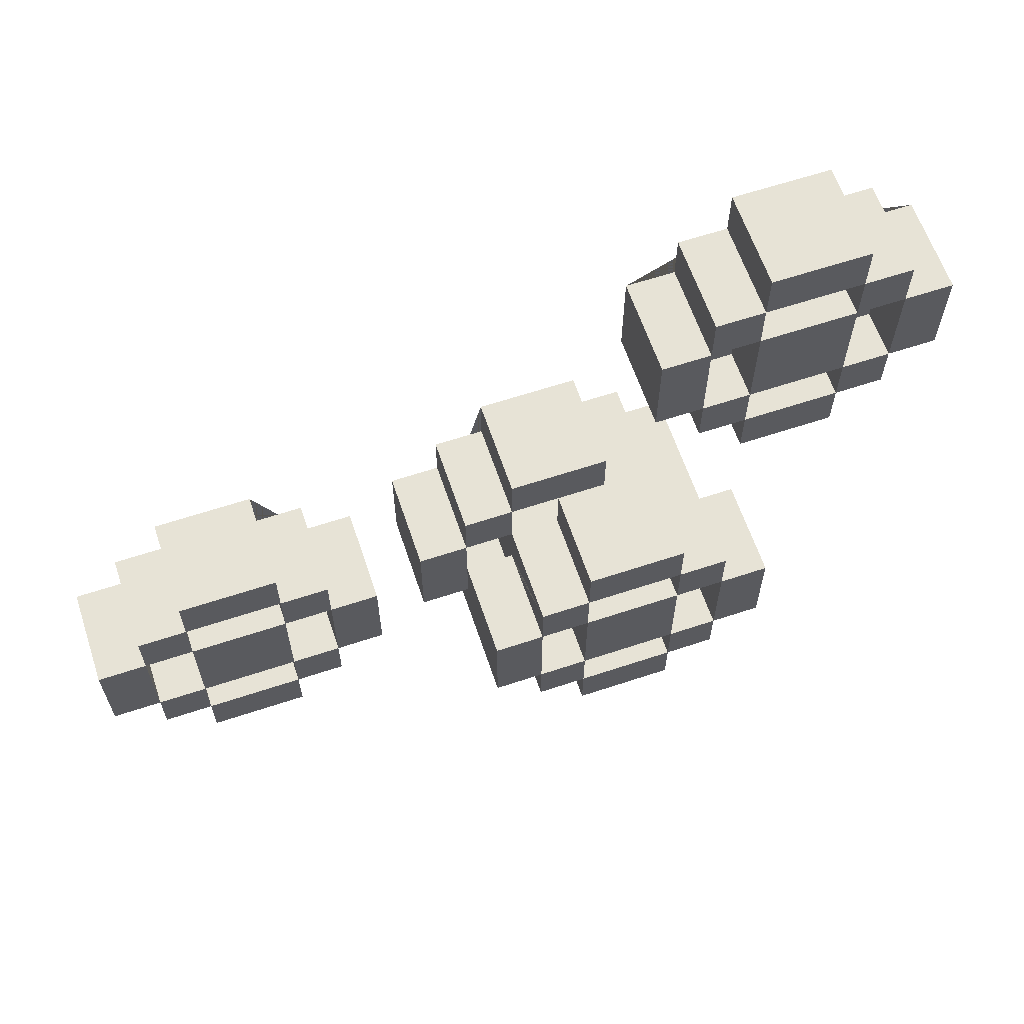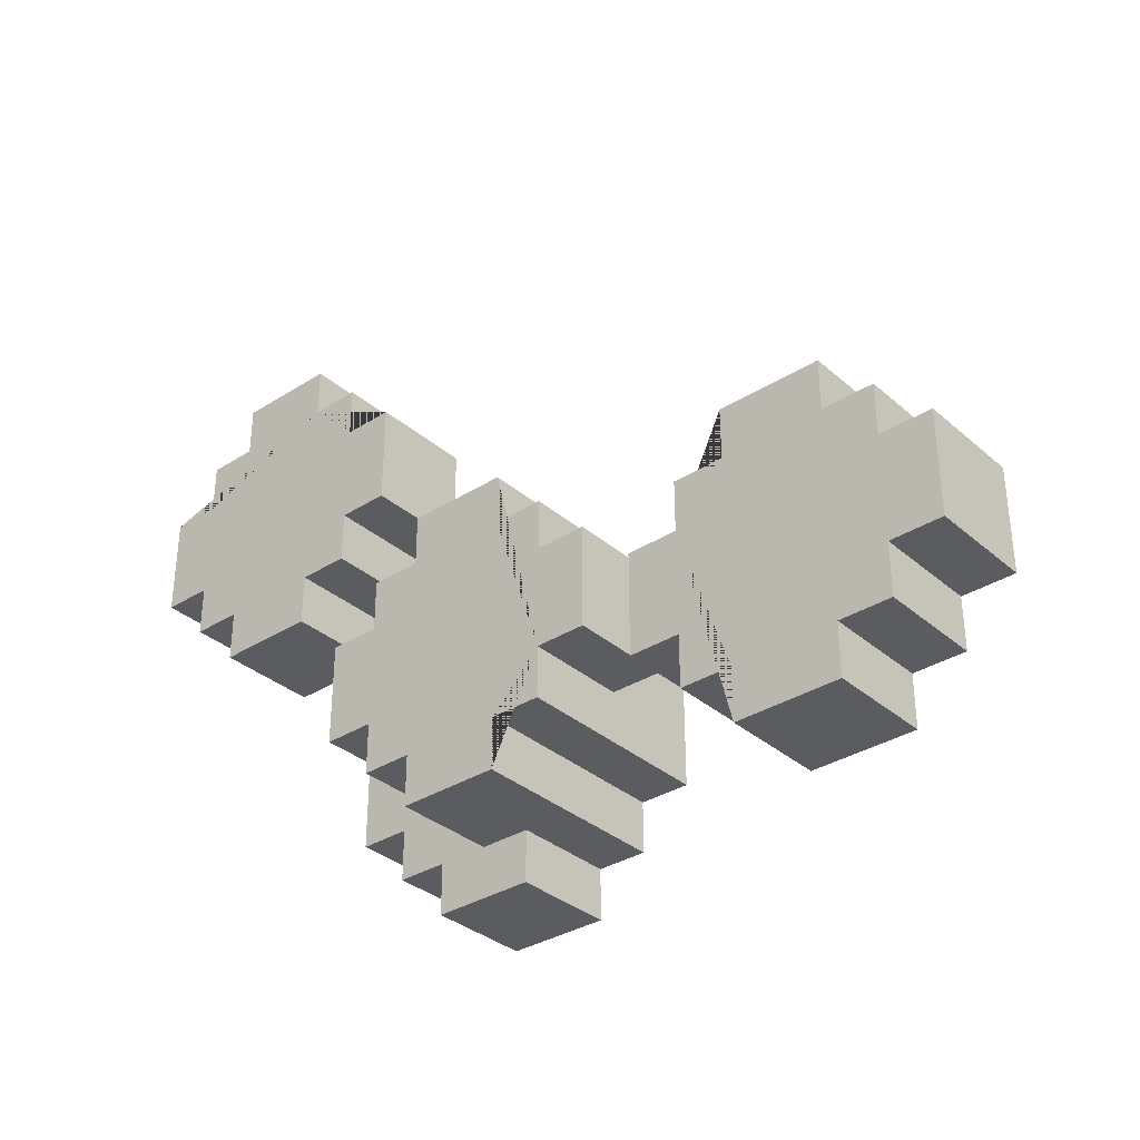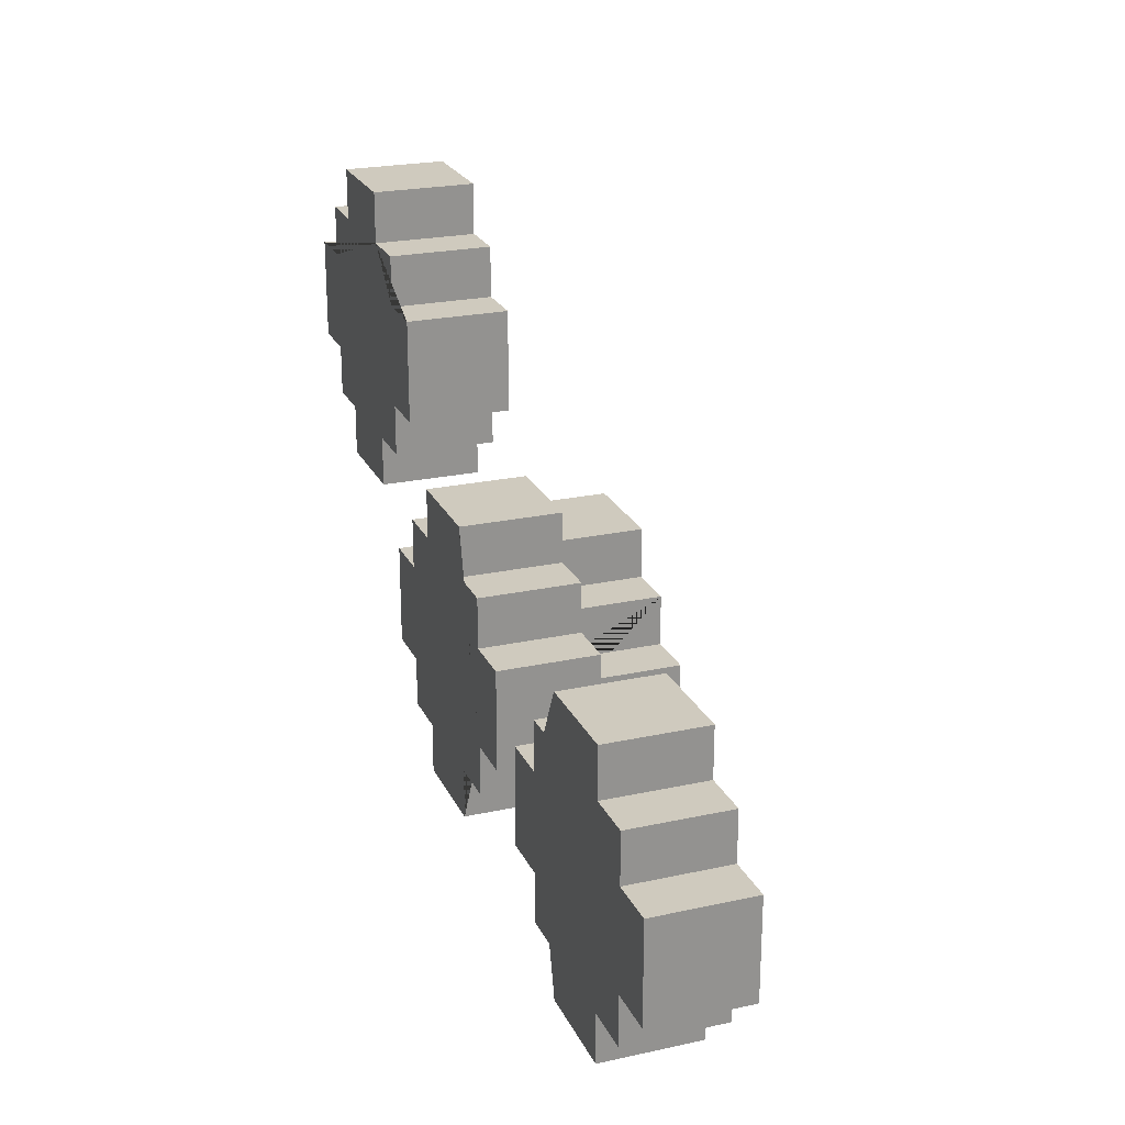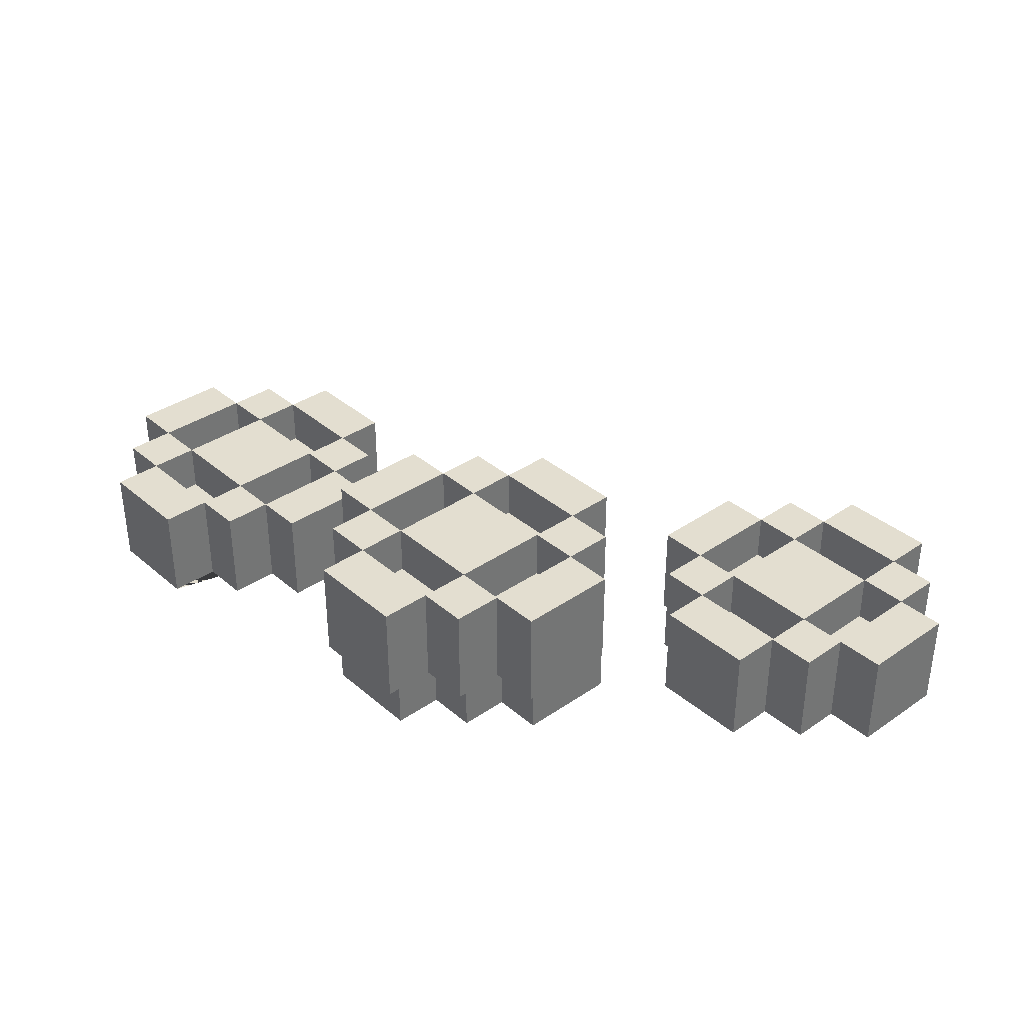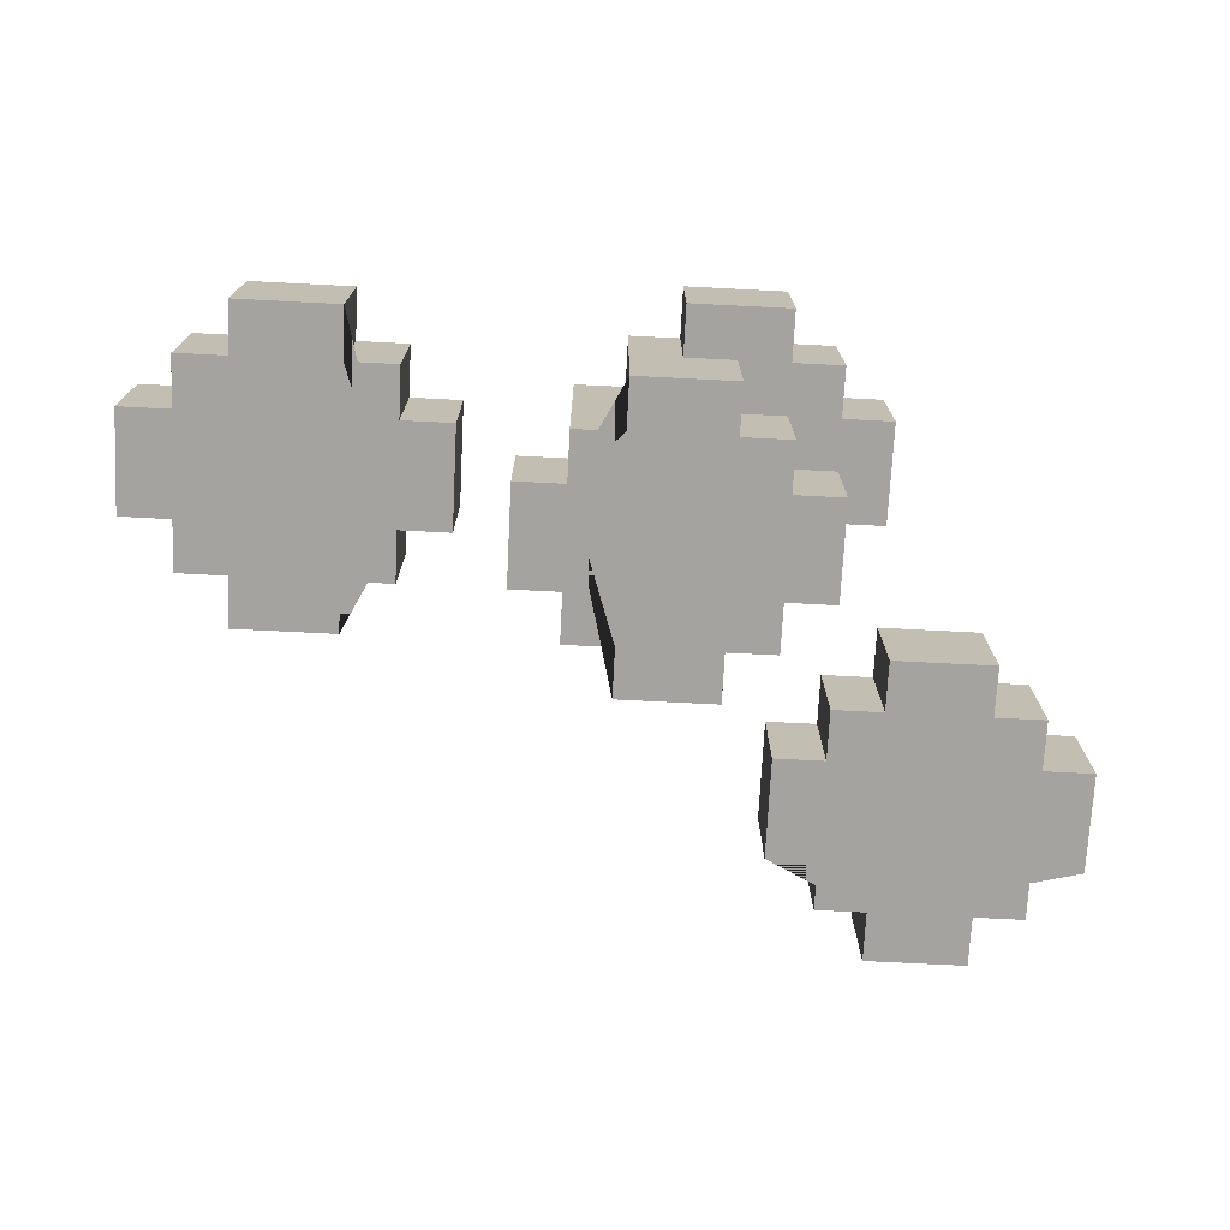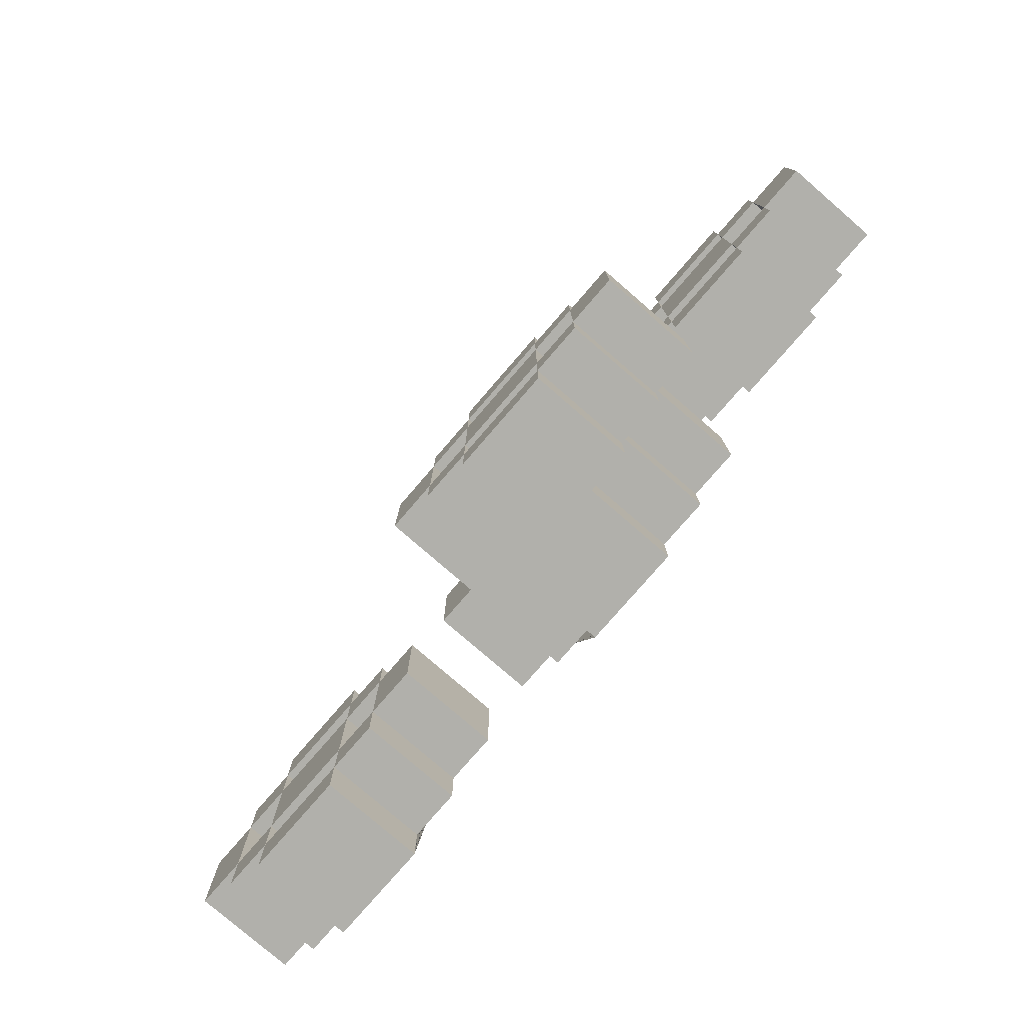
<metadata>
{"format":"obj","ext":"obj","renderer":"f3d","projection":"perspective","resolution":1024,"background":"white","views":[{"elev":62.6,"azim":161.4,"up":"+Z"},{"elev":-33.9,"azim":40.7,"up":"+Z"},{"elev":23.2,"azim":69.7,"up":"+Z"},{"elev":35.9,"azim":-132.0,"up":"+Y"},{"elev":-72.9,"azim":177.1,"up":"+Y"},{"elev":-78.5,"azim":-130.9,"up":"+Z"}]}
</metadata>
<code>
o Coins_3_Silver_Coins_3_Silver.001
v -0.8282 0.04507 0.3192
v -0.7282 0.04507 0.6192
v -0.7282 -0.1549 0.2192
v -0.4282 0.04507 0.5192
v -0.4282 0.2451 -0.08075
v -0.4282 0.2451 -0.2808
v -0.3282 0.04507 0.5192
v -0.3282 -0.05493 0.5192
v -0.3282 -0.1549 0.01925
v -0.3282 0.04507 -0.3808
v -0.3282 0.04507 -0.2808
v -0.3282 0.2451 -0.3808
v -0.2282 0.04507 -0.1808
v -0.2282 -0.1549 -0.1808
v -0.2282 0.04507 -0.2808
v -0.2282 0.2451 -0.3808
v -0.2282 0.04507 -0.3808
v -0.02817 0.2451 0.01925
v -0.02817 0.2451 -0.2808
v -0.02817 0.1451 -0.2808
v 0.07183 -0.05493 -0.1808
v 0.3718 -0.1549 -0.2808
v 0.3718 0.04507 -0.2808
v 0.4718 0.04507 0.01925
v 0.4718 0.04507 -0.08075
v 0.4718 0.04507 -0.2808
v 0.4718 0.04507 -0.3808
v 0.5718 0.04507 0.1192
v 0.5718 -0.1549 0.1192
v 0.5718 0.04507 0.01925
v 0.5718 0.04507 -0.08075
v 0.5718 -0.05493 -0.08075
v 0.5718 0.04507 -0.2808
v 0.5718 0.04507 -0.3808
v 0.5718 -0.1549 -0.3808
v 0.5718 0.04507 -0.4808
v 0.7718 0.04507 0.01925
v 0.7718 -0.05493 0.01925
v 0.7718 0.04507 -0.08075
v 0.7718 -0.05493 -0.3808
v 0.8718 -0.05493 -0.2808
v 0.8718 0.04507 -0.2808
v -0.7282 -0.05493 0.3192
v -0.6282 -0.05493 0.6192
v -0.6282 -0.05493 0.2192
v -0.4282 -0.1549 0.7192
v -0.4282 -0.05493 0.3192
v -0.3282 -0.1549 0.6192
v -0.3282 -0.1549 0.2192
v -0.3282 0.1451 -0.2808
v -0.2282 -0.1549 0.5192
v -0.2282 -0.1549 0.3192
v -0.2282 0.04507 0.5192
v -0.2282 0.04507 0.3192
v -0.2282 0.2451 -0.08075
v -0.2282 0.1451 -0.2808
v -0.02817 0.04507 0.1192
v -0.02817 0.04507 0.01925
v -0.02817 0.04507 -0.3808
v -0.02817 0.2451 -0.3808
v 0.07183 -0.1549 0.1192
v 0.07183 0.04507 0.2192
v 0.07183 0.04507 0.1192
v 0.07183 -0.05493 0.01925
v 0.07183 0.2451 -0.3808
v 0.1718 -0.1549 -0.1808
v 0.1718 0.04507 -0.08075
v 0.1718 0.2451 -0.08075
v 0.1718 0.2451 -0.2808
v 0.4718 -0.05493 -0.08075
v 0.4718 -0.05493 -0.2808
v 0.5718 -0.05493 -0.2808
v 0.5718 -0.05493 -0.3808
v 0.7718 -0.1549 0.01925
v 0.7718 -0.05493 -0.08075
v 0.8718 -0.1549 -0.3808
v 0.9718 -0.1549 -0.08075
v 0.9718 0.04507 -0.08075
v -0.6282 0.04507 0.6192
v -0.4282 0.04507 0.6192
v -0.3282 0.04507 0.6192
v -0.8282 0.04507 0.5192
v -0.8282 -0.1549 0.5192
v -0.7282 0.04507 0.5192
v -0.6282 0.04507 0.5192
v -0.3282 -0.1549 0.5192
v -0.7282 0.04507 0.3192
v -0.6282 0.04507 0.3192
v -0.4282 0.04507 0.3192
v -0.3282 0.04507 0.3192
v -0.4282 -0.05493 0.2192
v -0.6282 0.04507 0.2192
v -0.1282 0.04507 0.2192
v -0.1282 -0.1549 0.1192
v -0.2282 0.2451 0.1192
v 0.1718 -0.1549 0.1192
v 0.1718 0.04507 0.1192
v 0.7718 0.04507 0.1192
v -0.2282 -0.1549 0.01925
v -0.3282 0.2451 0.01925
v 0.07183 0.04507 0.01925
v 0.1718 -0.1549 0.01925
v 0.2718 0.04507 0.01925
v -0.3282 0.04507 -0.08075
v -0.4282 0.04507 -0.08075
v -0.02817 0.1451 -0.08075
v 0.07183 0.04507 -0.08075
v 0.4718 -0.1549 -0.08075
v 0.3718 0.04507 -0.08075
v 0.3718 -0.1549 -0.08075
v -0.1282 0.04507 -0.1808
v 0.1718 -0.05493 -0.1808
v 0.07183 0.04507 -0.1808
v 0.1718 0.04507 -0.1808
v -0.1282 -0.05493 -0.2808
v 0.07183 0.04507 -0.2808
v 0.07183 0.1451 -0.2808
v 0.7718 -0.05493 -0.2808
v -0.2282 0.1451 -0.3808
v 0.7718 0.04507 -0.3808
v -0.7282 -0.05493 0.5192
v -0.6282 -0.05493 0.5192
v -0.8282 -0.1549 0.3192
v -0.7282 -0.1549 0.3192
v -0.6282 -0.05493 0.3192
v -0.3282 -0.1549 0.3192
v -0.7282 0.04507 0.2192
v -0.4282 0.04507 0.2192
v -0.3282 0.04507 0.2192
v -0.6282 -0.1549 0.1192
v -0.6282 0.04507 0.1192
v -0.4282 0.04507 0.1192
v -0.1282 0.04507 0.1192
v -0.2282 0.04507 0.01925
v -0.1282 -0.05493 0.01925
v -0.1282 0.04507 0.01925
v -0.02817 0.1451 0.01925
v 0.1718 -0.05493 0.01925
v 0.1718 0.04507 0.01925
v -0.2282 0.1451 -0.08075
v 0.07183 0.2451 -0.08075
v 0.8718 0.04507 -0.08075
v -0.3282 -0.1549 -0.1808
v -0.3282 0.04507 -0.1808
v 0.2718 -0.1549 -0.1808
v -0.3282 0.2451 -0.2808
v -0.2282 -0.1549 -0.2808
v -0.1282 -0.1549 -0.2808
v -0.2282 0.2451 -0.2808
v 0.4718 -0.1549 -0.2808
v 0.7718 0.04507 -0.2808
v 0.8718 -0.1549 -0.2808
v 0.9718 0.04507 -0.2808
v -0.1282 -0.1549 -0.3808
v 0.07183 -0.1549 -0.3808
v -0.2282 0.04507 -0.4808
v -0.2282 0.2451 -0.4808
v -0.02817 0.04507 -0.4808
v 0.5718 -0.1549 -0.4808
v 0.7718 -0.1549 -0.4808
v 0.7718 0.04507 -0.4808
v -0.6282 -0.1549 0.6192
v -0.6282 -0.1549 0.7192
v -0.4282 -0.1549 0.6192
v -0.7282 -0.1549 0.5192
v -0.7282 -0.1549 0.6192
v -0.6282 -0.1549 0.2192
v -0.4282 -0.1549 0.2192
v -0.4282 -0.1549 0.1192
v 0.07183 -0.1549 0.2192
v -0.1282 -0.1549 0.2192
v -0.2282 -0.1549 0.1192
v 0.5718 -0.1549 0.01925
v 0.7718 -0.1549 0.1192
v 0.4718 -0.1549 0.01925
v 0.8718 -0.1549 0.01925
v 0.8718 -0.1549 -0.08075
v 0.2718 -0.1549 0.01925
v 0.07183 -0.1549 -0.2808
v 0.1718 -0.1549 -0.2808
v 0.9718 -0.1549 -0.2808
v 0.4718 -0.1549 -0.3808
v 0.7718 -0.1549 -0.3808
v -0.4282 0.04507 -0.2808
v -0.1282 0.04507 -0.2808
v -0.1282 0.04507 -0.3808
v -0.4282 -0.05493 0.6192
v -0.4282 -0.05493 0.5192
v -0.3282 -0.05493 0.3192
v -0.1282 -0.05493 0.1192
v 0.07183 -0.05493 0.1192
v 0.5718 -0.05493 0.01925
v -0.2282 -0.05493 0.01925
v -0.2282 -0.05493 -0.1808
v -0.1282 -0.05493 -0.1808
v 0.07183 -0.05493 -0.2808
v 0.8718 -0.05493 -0.08075
v -0.6282 0.04507 0.7192
v -0.4282 0.04507 0.7192
v 0.8718 0.04507 0.01925
v 0.2718 0.04507 -0.1808
v 0.8718 0.04507 -0.3808
v -0.2282 0.1451 0.01925
v -0.3282 0.1451 -0.08075
v 0.07183 0.1451 -0.08075
v -0.02817 0.1451 -0.3808
v -0.02817 0.2451 0.1192
v -0.2282 0.2451 0.01925
v -0.3282 0.2451 -0.08075
v 0.07183 0.2451 0.01925
v -0.02817 0.2451 -0.08075
v 0.07183 0.2451 -0.2808
v -0.02817 0.2451 -0.4808
f 211 106 137 18
f 33 26 71 72
f 30 24 175 173
f 36 159 35 34
f 114 67 107 113
f 127 3 124 87
f 128 92 45 91
f 90 54 52 126
f 42 202 120 151
f 209 104 144 143 9 100
f 23 22 110 109
f 191 190 133 57 63
f 25 109 110 108
f 149 56 140 55
f 98 37 30 28
f 199 80 79 198
f 212 19 20 117
f 197 41 118 75
f 12 10 11 146
f 97 63 61 96
f 42 41 197 142
f 86 7 81 48
f 135 136 133 190
f 60 16 119 206
f 208 18 137 203
f 53 7 86 51
f 127 92 167 3
f 207 18 208 95
f 116 113 111 185
f 103 201 114 67 139
f 84 82 83 165
f 128 91 47 89
f 62 93 171 170
f 13 144 104 105 184 11 10 17 156 158 59 186 185 15
f 88 87 43 125
f 194 13 134 193
f 53 54 90 7
f 131 132 169 130
f 209 146 6 5
f 60 213 157 16
f 88 92 127 87
f 25 108 175 24
f 177 142 200 176
f 211 141 205 106
f 101 64 191 63
f 81 7 4 80
f 32 72 71 70
f 39 142 197 75
f 133 94 171 93
f 76 202 42 152
f 122 125 43 121
f 122 85 79 44
f 131 130 167 92
f 42 153 181 152
f 52 54 53 51
f 43 87 84 121
f 33 151 118 72
f 58 18 207 57
f 12 16 17 10
f 84 87 1 82
f 49 129 90 126
f 212 69 180 179
f 90 189 8 7
f 128 132 131 92
f 114 201 145 66
f 200 37 74 176
f 135 195 194 193
f 212 65 60 19
f 71 26 25 70
f 60 206 20 19
f 103 139 102 178
f 73 34 33 72
f 38 75 32 192
f 69 68 67 114 66 180
f 39 31 32 75
f 66 145 178 102 96 61 170 171 94 172 99 9 143 14 147 148 154 155 179 180
f 30 173 29 28
f 42 151 118 41
f 140 56 50 204
f 191 64 135 190
f 208 99 172 95
f 8 189 47 188
f 181 153 78 77
f 208 100 9 99
f 120 161 36 34
f 111 113 21 195
f 111 195 135 136
f 47 89 4 188
f 118 40 73 72
f 33 34 27 26
f 20 19 211 106
f 79 2 166 162
f 119 16 149 56
f 57 133 93 62 63
f 157 213 158 156
f 114 112 138 139 67
f 4 7 8 188
f 115 185 111 195
f 78 142 177 77
f 78 153 42 142
f 149 19 20 56
f 98 28 29 174
f 61 63 62 170
f 58 57 133 136
f 68 69 212 141
f 158 213 60 59
f 27 182 150 26
f 149 16 12 146
f 209 5 105 104
f 74 37 98 174
f 95 172 94 133 57 207
f 97 139 101 63
f 6 184 105 5
f 111 13 194 195
f 102 139 97 96
f 47 91 45 125
f 149 146 50 56
f 164 46 163 162 166 165 83 123 124 3 167 130 169 168 49 126 52 51 86 48
f 210 101 64 21 113 107 141
f 50 146 209 204
f 137 106 140 203
f 157 156 17 16
f 199 198 163 46
f 155 65 212 179
f 23 26 150 22
f 186 154 148 185
f 4 85 122 188
f 20 206 119 56
f 211 19 149 55
f 25 31 32 70
f 145 201 103 178
f 101 139 138 64
f 68 141 107 67
f 25 26 23 109
f 114 113 21 112
f 59 60 65 155 154 186
f 164 80 199 46
f 4 188 187 80
f 6 146 11 184
f 116 196 21 113
f 144 13 14 143
f 84 85 122 121
f 1 123 83 82
f 160 161 120 183
f 111 136 134 13
f 33 72 32 31
f 84 165 166 2
f 116 185 115 196
f 88 125 122 85
f 208 55 209 100
f 187 188 122 44
f 205 117 20 106
f 120 34 73 40
f 39 151 33 31
f 120 202 76 183
f 39 75 38 37
f 79 85 84 2
f 21 196 115 195
f 27 34 35 182
f 1 87 124 123
f 134 136 135 193
f 90 129 128 89
f 210 141 211 18
f 15 185 148 147
f 32 31 30 192
f 140 55 208 203
f 30 37 38 192
f 58 136 135 64 101 210 18
f 200 142 39 37
f 108 110 22 150 182 35 159 160 183 76 152 181 77 177 176 74 174 29 173 175
f 169 132 128 168
f 120 40 118 151
f 138 112 21 64
f 79 162 163 198
f 36 161 160 159
f 45 92 88 125
f 211 55 140 106
f 209 55 140 204
f 212 117 205 141
f 128 129 49 168
f 15 147 14 13
f 30 31 25 24
f 81 80 164 48
f 79 80 187 44
f 90 89 47 189
f 4 89 88 85
f 118 151 39 75
f 88 89 47 125

</code>
